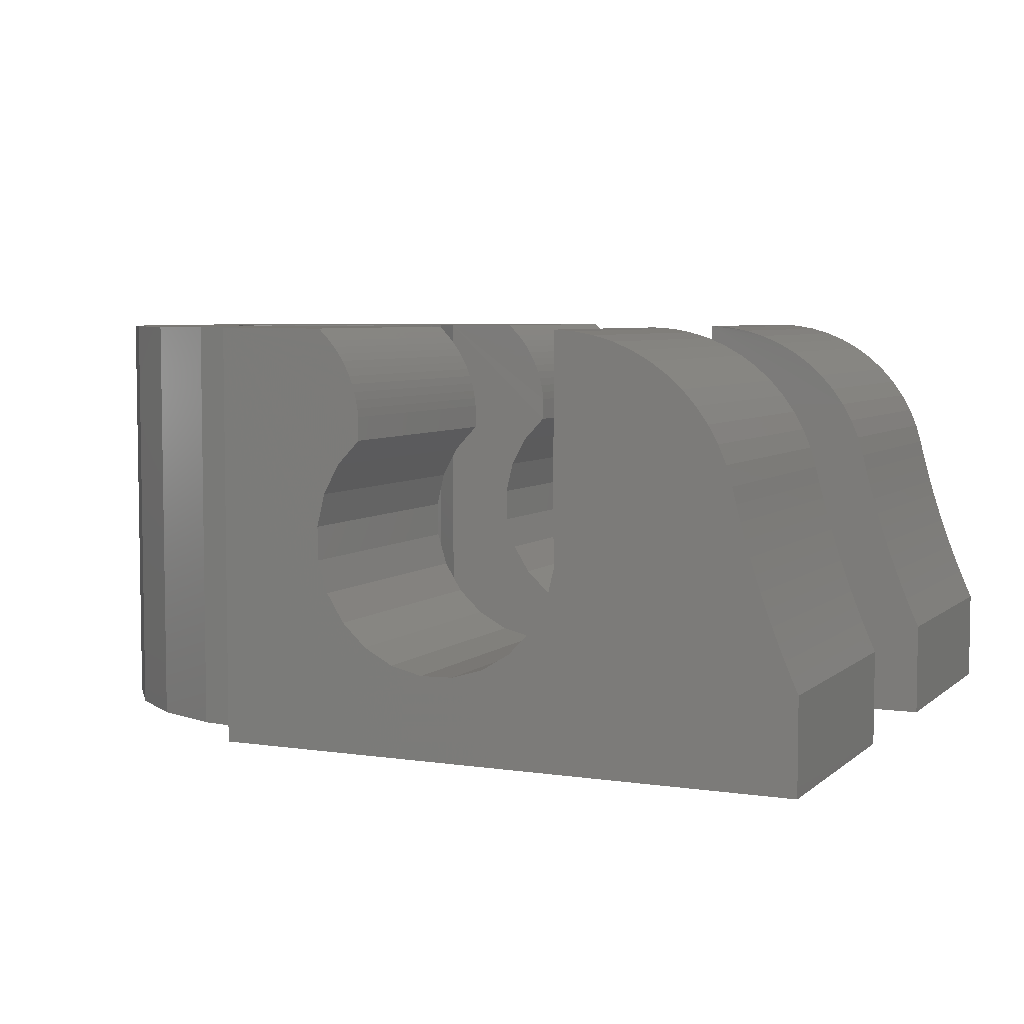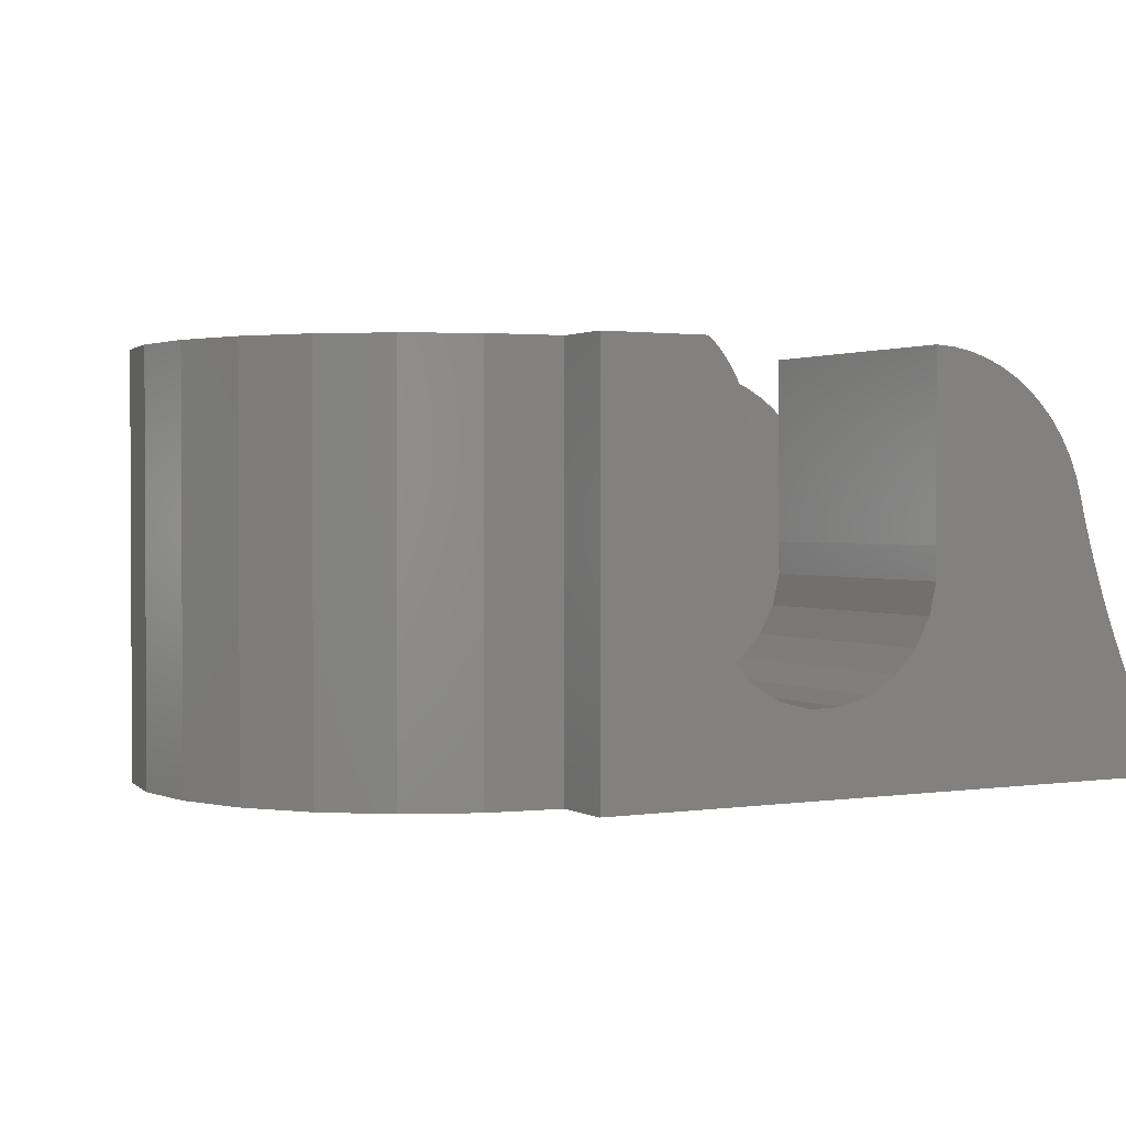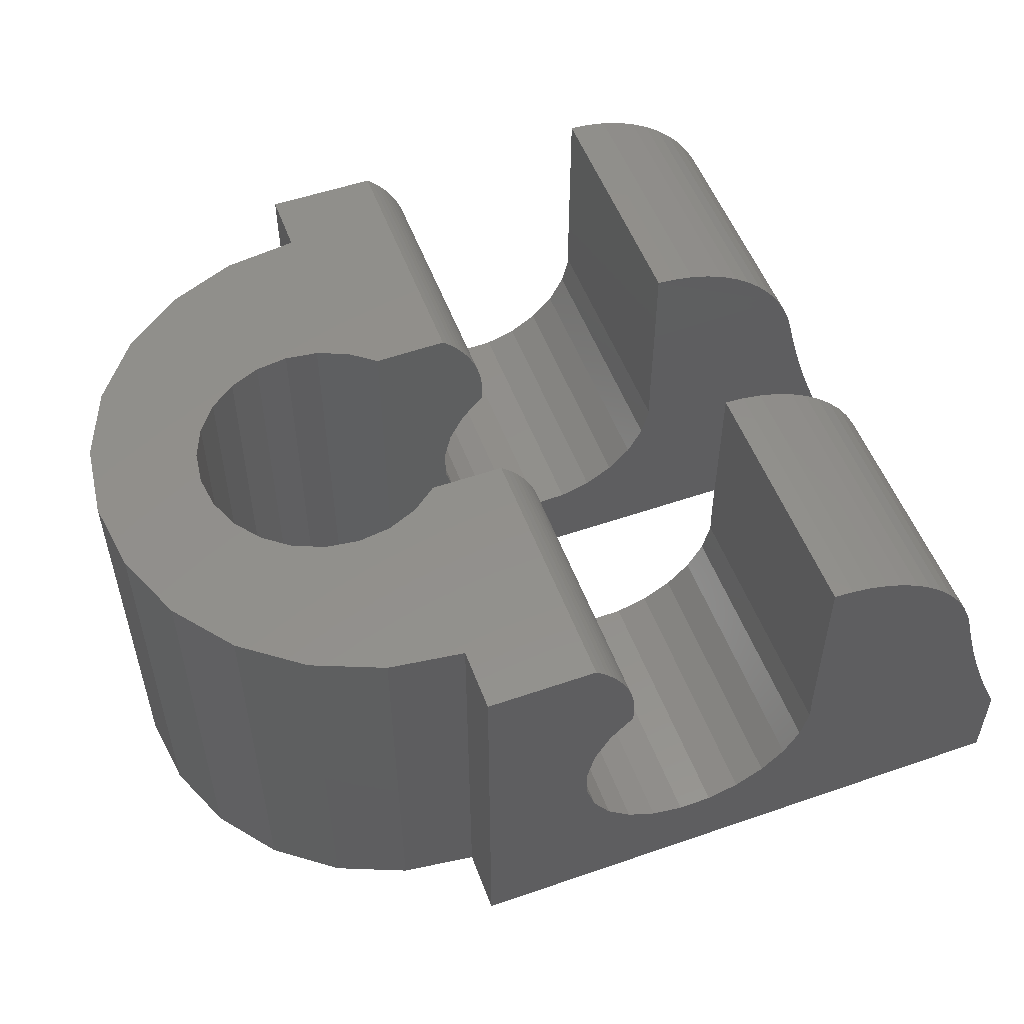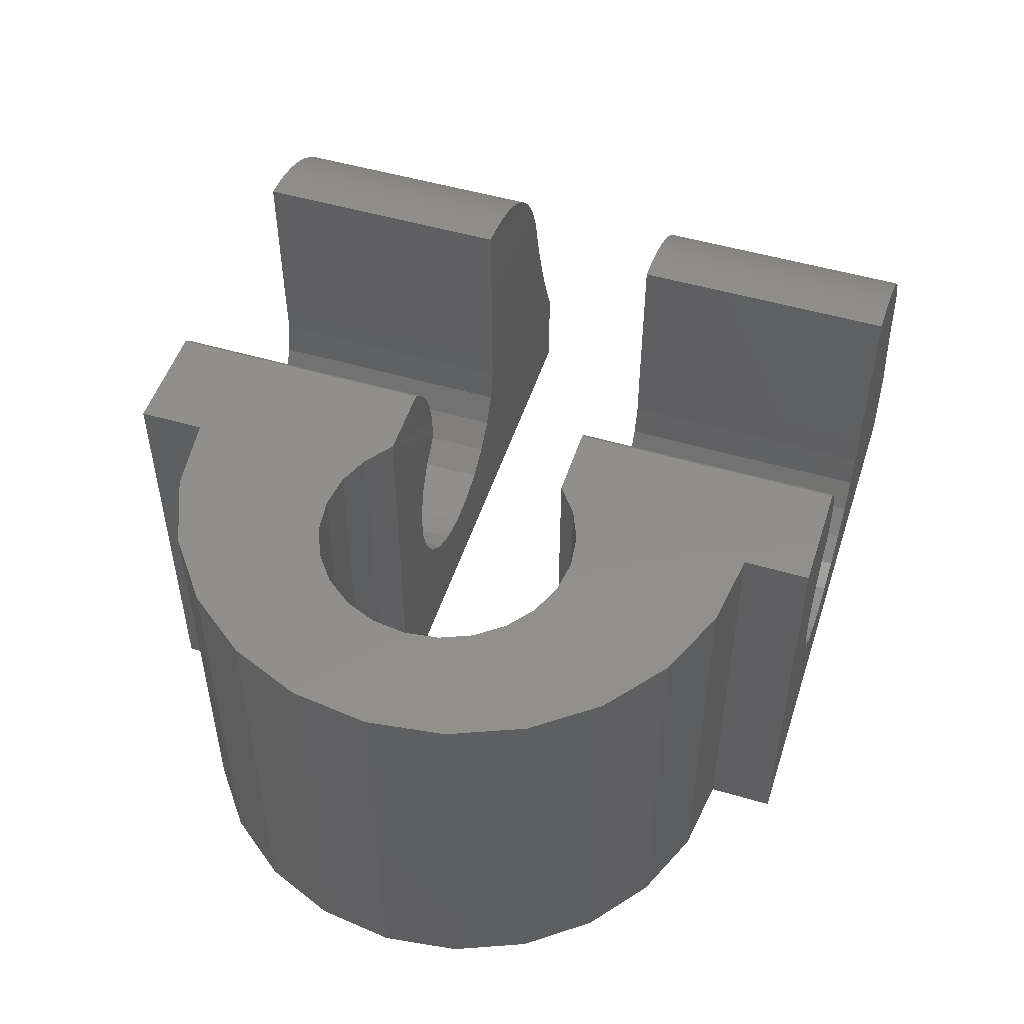
<metadata>
{"format":"stl","ext":"stl","renderer":"f3d","projection":"perspective","resolution":1024,"background":"white","views":[{"elev":5.6,"azim":-155.3,"up":"+Z"},{"elev":1.5,"azim":151.6,"up":"+Z"},{"elev":53.2,"azim":159.7,"up":"+Z"},{"elev":50.6,"azim":107.8,"up":"+Z"}]}
</metadata>
<code>
# stl→obj: 299 verts, 594 faces
v 1895 752.6 7.64
v 1895 744.4 10.75
v 1895 744.4 7.64
v 1895 752.6 10.75
v 1896 766.5 4.663
v 1895 758.2 5.581
v 1896 758.2 4.663
v 1895 766.5 5.581
v 1895 752.6 6.596
v 1895 744.4 6.596
v 1895 758.2 6.596
v 1895 766.5 6.596
v 1895 744.4 13.51
v 1894 752.6 13.47
v 1894 744.4 13.47
v 1895 752.6 13.51
v 1896 766.5 3.905
v 1896 758.2 3.905
v 1889 752.6 8.647
v 1889 744.4 8.153
v 1889 744.4 8.647
v 1889 752.6 8.153
v 1891 752.6 11.38
v 1890 744.4 10.87
v 1891 744.4 11.38
v 1890 752.6 10.87
v 1889 752.6 6.201
v 1889 744.4 5.72
v 1889 744.4 6.201
v 1889 752.6 5.72
v 1893 744.4 12.93
v 1892 752.6 12.63
v 1892 744.4 12.63
v 1893 752.6 12.93
v 1893 744.4 13.18
v 1893 752.6 13.18
v 1889 752.6 6.686
v 1889 744.4 6.686
v 1892 744.4 12.26
v 1891 752.6 11.85
v 1891 744.4 11.85
v 1892 752.6 12.26
v 1888 744.4 5.241
v 1888 752.6 5.241
v 1890 744.4 10.32
v 1890 752.6 10.32
v 1897 758.2 3.359
v 1897 766.5 3.359
v 1889 744.4 7.662
v 1889 752.6 7.662
v 1889 744.4 7.172
v 1889 752.6 7.172
v 1890 744.4 9.744
v 1890 752.6 9.744
v 1890 744.4 9.143
v 1890 752.6 9.143
v 1895 758.2 7.64
v 1895 766.5 7.64
v 1894 752.6 13.36
v 1894 744.4 13.36
v 1905 752.6 13.51
v 1902 752.6 12.96
v 1903 752.6 13.15
v 1888 752.6 3.824
v 1888 744.4 3.359
v 1888 744.4 3.824
v 1888 752.6 3.359
v 1897 744.4 3.359
v 1896 752.6 3.905
v 1896 744.4 3.905
v 1897 752.6 3.359
v 1905 752.6 0.4115
v 1888 752.6 0.4115
v 1898 752.6 3.061
v 1899 752.6 3.033
v 1888 752.6 4.293
v 1896 752.6 4.663
v 1888 752.6 4.766
v 1895 752.6 5.581
v 1903 752.6 5.382
v 1902 752.6 4.492
v 1901 752.6 3.774
v 1900 752.6 3.276
v 1903 752.6 6.383
v 1903 752.6 7.427
v 1903 752.6 8.442
v 1902 752.6 9.36
v 1902 752.6 10.12
v 1888 744.4 4.293
v 1888 744.4 4.766
v 1888 766.5 4.293
v 1888 758.2 3.824
v 1888 758.2 4.293
v 1888 766.5 3.824
v 1888 766.5 5.241
v 1888 758.2 4.766
v 1888 758.2 5.241
v 1888 766.5 4.766
v 1888 758.2 3.359
v 1888 766.5 3.359
v 1889 766.5 5.72
v 1889 758.2 5.72
v 1889 766.5 6.201
v 1889 758.2 6.201
v 1889 766.5 6.686
v 1889 758.2 6.686
v 1889 766.5 7.172
v 1889 758.2 7.172
v 1902 752.6 11.59
v 1902 752.6 11.34
v 1902 752.6 11.84
v 1902 752.6 12.08
v 1889 766.5 7.662
v 1889 758.2 7.662
v 1889 766.5 8.153
v 1889 758.2 8.153
v 1895 758.2 10.75
v 1895 766.5 10.75
v 1902 752.6 10.84
v 1891 766.5 11.85
v 1891 758.2 11.38
v 1891 758.2 11.85
v 1891 766.5 11.38
v 1892 758.2 12.63
v 1892 766.5 12.26
v 1892 758.2 12.26
v 1892 766.5 12.63
v 1902 752.6 12.31
v 1902 752.6 12.53
v 1890 766.5 9.143
v 1889 758.2 8.647
v 1890 758.2 9.143
v 1889 766.5 8.647
v 1906 766.5 0.4115
v 1888 758.2 0.4115
v 1888 766.5 0.4115
v 1905 758.2 0.4115
v 1906 758.9 0.4115
v 1906 764.5 0.4115
v 1907 759.3 0.4115
v 1909 764.2 0.4115
v 1908 759.4 0.4115
v 1909 759.3 0.4115
v 1911 763.3 0.4115
v 1910 758.9 0.4115
v 1911 758.2 0.4115
v 1913 761.8 0.4115
v 1911 757.4 0.4115
v 1912 756.5 0.4115
v 1912 755.4 0.4115
v 1907 751.6 0.4115
v 1906 746.4 0.4115
v 1906 752 0.4115
v 1909 746.7 0.4115
v 1908 751.4 0.4115
v 1909 751.6 0.4115
v 1911 747.6 0.4115
v 1910 752 0.4115
v 1911 752.6 0.4115
v 1913 749 0.4115
v 1911 753.4 0.4115
v 1912 754.4 0.4115
v 1914 759.9 0.4115
v 1914 750.9 0.4115
v 1915 757.8 0.4115
v 1915 753.1 0.4115
v 1915 755.4 0.4115
v 1888 744.4 0.4115
v 1906 744.4 0.4115
v 1902 752.6 12.75
v 1895 758.2 13.51
v 1895 766.5 13.51
v 1890 766.5 10.87
v 1890 758.2 10.32
v 1890 758.2 10.87
v 1890 766.5 10.32
v 1903 752.6 13.34
v 1903 752.6 13.51
v 1890 766.5 9.744
v 1890 758.2 9.744
v 1893 758.2 13.18
v 1893 766.5 12.93
v 1893 758.2 12.93
v 1893 766.5 13.18
v 1894 758.2 13.36
v 1894 766.5 13.36
v 1902 744.4 11.09
v 1902 744.4 11.34
v 1902 752.6 11.09
v 1899 758.2 3.033
v 1900 758.2 3.276
v 1901 758.2 3.774
v 1902 758.2 4.492
v 1903 758.2 5.382
v 1905 758.2 13.51
v 1903 758.2 6.383
v 1903 758.2 7.427
v 1903 758.2 8.442
v 1902 758.2 9.36
v 1902 758.2 10.12
v 1902 758.2 10.84
v 1902 758.2 11.09
v 1902 758.2 11.34
v 1902 758.2 11.59
v 1902 758.2 11.84
v 1902 758.2 12.08
v 1902 758.2 12.31
v 1902 758.2 12.53
v 1902 758.2 12.75
v 1902 758.2 12.96
v 1903 758.2 13.15
v 1903 758.2 13.34
v 1903 758.2 13.51
v 1898 758.2 3.061
v 1899 758.2 3.044
v 1894 758.2 13.47
v 1898 766.5 3.061
v 1899 766.5 3.044
v 1899 766.5 3.033
v 1894 766.5 13.47
v 1903 766.5 5.382
v 1906 766.5 13.51
v 1902 766.5 4.492
v 1901 766.5 3.774
v 1900 766.5 3.276
v 1903 766.5 6.383
v 1903 766.5 7.427
v 1903 766.5 8.442
v 1902 766.5 9.36
v 1902 766.5 10.12
v 1902 766.5 10.84
v 1902 766.5 11.09
v 1902 766.5 11.34
v 1902 766.5 11.59
v 1902 766.5 11.84
v 1902 766.5 12.08
v 1902 766.5 12.31
v 1902 766.5 12.53
v 1902 766.5 12.75
v 1902 766.5 12.96
v 1903 766.5 13.15
v 1903 766.5 13.34
v 1903 766.5 13.51
v 1902 744.4 12.08
v 1902 744.4 12.31
v 1902 744.4 11.59
v 1903 744.4 13.51
v 1903 744.4 13.34
v 1902 744.4 12.53
v 1902 744.4 12.75
v 1902 744.4 11.84
v 1902 744.4 12.96
v 1903 744.4 13.15
v 1902 744.4 10.84
v 1899 744.4 3.033
v 1900 744.4 3.276
v 1901 744.4 3.774
v 1902 744.4 4.492
v 1903 744.4 5.382
v 1906 744.4 13.51
v 1903 744.4 6.383
v 1903 744.4 7.427
v 1903 744.4 8.442
v 1902 744.4 9.36
v 1902 744.4 10.12
v 1898 744.4 3.061
v 1899 744.4 3.044
v 1896 744.4 4.663
v 1895 744.4 5.581
v 1906 752 13.51
v 1906 746.4 13.51
v 1907 751.6 13.51
v 1909 746.7 13.51
v 1908 751.4 13.51
v 1909 751.6 13.51
v 1911 747.6 13.51
v 1910 752 13.51
v 1911 752.6 13.51
v 1913 749 13.51
v 1911 753.4 13.51
v 1912 754.4 13.51
v 1912 755.4 13.51
v 1907 759.3 13.51
v 1906 764.5 13.51
v 1906 758.9 13.51
v 1909 764.2 13.51
v 1908 759.4 13.51
v 1909 759.3 13.51
v 1911 763.3 13.51
v 1910 758.9 13.51
v 1911 758.2 13.51
v 1913 761.8 13.51
v 1911 757.4 13.51
v 1912 756.5 13.51
v 1914 750.9 13.51
v 1914 759.9 13.51
v 1915 753.1 13.51
v 1915 757.8 13.51
v 1915 755.4 13.51
f 1 2 3
f 2 1 4
f 5 6 7
f 6 5 8
f 9 3 10
f 3 9 1
f 8 11 6
f 11 8 12
f 13 14 15
f 14 13 16
f 17 7 18
f 7 17 5
f 19 20 21
f 20 19 22
f 23 24 25
f 24 23 26
f 27 28 29
f 28 27 30
f 31 32 33
f 32 31 34
f 35 34 31
f 34 35 36
f 37 29 38
f 29 37 27
f 39 40 41
f 40 39 42
f 30 43 28
f 43 30 44
f 26 45 24
f 45 26 46
f 47 17 18
f 17 47 48
f 22 49 20
f 49 22 50
f 50 51 49
f 51 50 52
f 52 38 51
f 38 52 37
f 46 53 45
f 53 46 54
f 54 55 53
f 55 54 56
f 12 57 11
f 57 12 58
f 35 59 36
f 59 35 60
f 56 21 55
f 21 56 19
f 15 59 60
f 59 15 14
f 33 42 39
f 42 33 32
f 40 25 41
f 25 40 23
f 61 62 63
f 64 65 66
f 65 64 67
f 68 69 70
f 69 68 71
f 67 72 73
f 72 67 74
f 72 74 75
f 74 67 71
f 71 67 64
f 71 64 69
f 69 64 76
f 69 76 77
f 77 76 78
f 77 78 79
f 79 78 44
f 79 44 30
f 79 30 9
f 9 30 27
f 9 27 37
f 9 37 1
f 1 37 52
f 1 52 50
f 1 50 4
f 4 50 22
f 4 22 19
f 4 19 56
f 4 56 54
f 4 54 46
f 4 46 26
f 72 80 61
f 80 72 81
f 81 72 82
f 82 72 83
f 83 72 75
f 61 80 84
f 61 84 85
f 61 85 86
f 61 86 87
f 61 87 88
f 78 89 90
f 89 78 76
f 91 92 93
f 92 91 94
f 95 96 97
f 96 95 98
f 94 99 92
f 99 94 100
f 98 93 96
f 93 98 91
f 16 23 40
f 16 26 23
f 16 4 26
f 101 97 102
f 97 101 95
f 103 102 104
f 102 103 101
f 16 32 34
f 16 42 32
f 16 40 42
f 105 104 106
f 104 105 103
f 107 106 108
f 106 107 105
f 109 61 110
f 61 109 111
f 61 111 112
f 16 36 59
f 16 34 36
f 113 108 114
f 108 113 107
f 115 114 116
f 114 115 113
f 58 117 57
f 117 58 118
f 61 88 119
f 120 121 122
f 121 120 123
f 124 125 126
f 125 124 127
f 16 59 14
f 128 61 112
f 61 128 129
f 130 131 132
f 131 130 133
f 133 116 131
f 116 133 115
f 134 135 136
f 135 134 137
f 137 134 138
f 138 134 139
f 138 139 140
f 140 139 141
f 140 141 142
f 142 141 143
f 143 141 144
f 143 144 145
f 145 144 146
f 146 144 147
f 146 147 148
f 148 147 149
f 149 147 150
f 151 152 153
f 152 151 154
f 154 151 155
f 154 155 156
f 154 156 157
f 157 156 158
f 157 158 159
f 157 159 160
f 160 159 161
f 160 161 162
f 160 162 150
f 160 150 147
f 160 147 163
f 160 163 164
f 164 163 165
f 164 165 166
f 166 165 167
f 72 168 73
f 168 72 169
f 169 72 153
f 169 153 152
f 170 61 129
f 61 170 62
f 118 171 117
f 171 118 172
f 173 174 175
f 174 173 176
f 123 175 121
f 175 123 173
f 61 63 177
f 61 177 178
f 76 66 89
f 66 76 64
f 179 132 180
f 132 179 130
f 176 180 174
f 180 176 179
f 126 120 122
f 120 126 125
f 181 182 183
f 182 181 184
f 44 90 43
f 90 44 78
f 183 127 124
f 127 183 182
f 185 184 181
f 184 185 186
f 110 187 188
f 187 110 189
f 137 190 135
f 190 137 191
f 191 137 192
f 192 137 193
f 193 137 194
f 194 137 195
f 194 195 196
f 196 195 197
f 197 195 198
f 198 195 199
f 199 195 200
f 200 195 201
f 201 195 202
f 202 195 203
f 203 195 204
f 204 195 205
f 205 195 206
f 206 195 207
f 207 195 208
f 208 195 209
f 209 195 210
f 210 195 211
f 211 195 212
f 212 195 213
f 135 214 99
f 214 135 215
f 215 135 190
f 99 214 47
f 99 47 18
f 99 18 92
f 92 18 93
f 93 18 7
f 93 7 96
f 96 7 6
f 96 6 97
f 97 6 102
f 102 6 11
f 102 11 104
f 104 11 106
f 106 11 57
f 106 57 108
f 108 57 114
f 114 57 117
f 114 117 116
f 116 117 131
f 131 117 132
f 132 117 180
f 180 117 174
f 174 117 175
f 175 117 171
f 175 171 121
f 121 171 122
f 122 171 126
f 126 171 124
f 124 171 183
f 183 171 181
f 181 171 185
f 185 171 216
f 100 134 136
f 134 100 217
f 134 217 218
f 134 218 219
f 217 100 48
f 48 100 94
f 48 94 17
f 17 94 91
f 17 91 5
f 5 91 98
f 5 98 8
f 8 98 95
f 8 95 101
f 8 101 12
f 12 101 103
f 12 103 105
f 12 105 58
f 58 105 107
f 58 107 113
f 58 113 118
f 118 113 115
f 118 115 133
f 118 133 130
f 118 130 179
f 118 179 176
f 118 176 173
f 118 173 172
f 172 173 123
f 172 123 120
f 172 120 125
f 172 125 127
f 172 127 182
f 172 182 184
f 172 184 186
f 172 186 220
f 134 221 222
f 221 134 223
f 223 134 224
f 224 134 225
f 225 134 219
f 222 221 226
f 222 226 227
f 222 227 228
f 222 228 229
f 222 229 230
f 222 230 231
f 222 231 232
f 222 232 233
f 222 233 234
f 222 234 235
f 222 235 236
f 222 236 237
f 222 237 238
f 222 238 239
f 222 239 240
f 222 240 241
f 222 241 242
f 222 242 243
f 216 186 185
f 186 216 220
f 171 220 216
f 220 171 172
f 128 244 245
f 244 128 112
f 109 188 246
f 188 109 110
f 247 177 248
f 177 247 178
f 231 200 201
f 200 231 230
f 233 202 203
f 202 233 232
f 170 249 250
f 249 170 129
f 112 251 244
f 251 112 111
f 129 245 249
f 245 129 128
f 232 201 202
f 201 232 231
f 234 203 204
f 203 234 233
f 63 252 253
f 252 63 62
f 189 254 187
f 254 189 119
f 111 246 251
f 246 111 109
f 169 255 168
f 255 169 256
f 256 169 257
f 257 169 258
f 258 169 259
f 259 169 260
f 259 260 261
f 261 260 262
f 262 260 263
f 263 260 264
f 264 260 265
f 265 260 254
f 254 260 187
f 187 260 188
f 188 260 246
f 246 260 251
f 251 260 244
f 244 260 245
f 245 260 249
f 249 260 250
f 250 260 252
f 252 260 253
f 253 260 248
f 248 260 247
f 168 266 65
f 266 168 267
f 267 168 255
f 65 266 68
f 65 68 70
f 65 70 66
f 66 70 89
f 89 70 268
f 89 268 90
f 90 268 269
f 90 269 43
f 43 269 28
f 28 269 10
f 28 10 29
f 29 10 38
f 38 10 3
f 38 3 51
f 51 3 49
f 49 3 2
f 49 2 20
f 20 2 21
f 21 2 55
f 55 2 53
f 53 2 45
f 45 2 24
f 24 2 13
f 24 13 25
f 25 13 41
f 41 13 39
f 39 13 33
f 33 13 31
f 31 13 35
f 35 13 60
f 60 13 15
f 62 250 252
f 250 62 170
f 177 253 248
f 253 177 63
f 119 265 254
f 265 119 88
f 260 178 247
f 178 260 61
f 61 260 270
f 270 260 271
f 270 271 272
f 272 271 273
f 272 273 274
f 274 273 275
f 275 273 276
f 275 276 277
f 277 276 278
f 278 276 279
f 278 279 280
f 280 279 281
f 281 279 282
f 283 284 285
f 284 283 286
f 286 283 287
f 286 287 288
f 286 288 289
f 289 288 290
f 289 290 291
f 289 291 292
f 292 291 293
f 292 293 294
f 292 294 282
f 292 282 279
f 292 279 295
f 292 295 296
f 296 295 297
f 296 297 298
f 298 297 299
f 195 243 213
f 243 195 222
f 222 195 285
f 222 285 284
f 235 204 205
f 204 235 234
f 236 205 206
f 205 236 235
f 258 82 257
f 82 258 81
f 257 83 256
f 83 257 82
f 88 264 265
f 264 88 87
f 80 258 259
f 258 80 81
f 237 206 207
f 206 237 236
f 238 207 208
f 207 238 237
f 256 75 255
f 75 256 83
f 189 61 119
f 61 189 110
f 85 261 262
f 261 85 84
f 87 263 264
f 263 87 86
f 84 259 261
f 259 84 80
f 239 208 209
f 208 239 238
f 241 210 211
f 210 241 240
f 4 13 2
f 13 4 16
f 267 74 266
f 74 267 75
f 75 267 255
f 86 262 263
f 262 86 85
f 213 242 212
f 242 213 243
f 240 209 210
f 209 240 239
f 77 269 268
f 269 77 79
f 79 10 269
f 10 79 9
f 69 268 70
f 268 69 77
f 242 211 212
f 211 242 241
f 226 194 196
f 194 226 221
f 276 154 157
f 154 276 273
f 215 217 214
f 217 215 218
f 61 153 72
f 153 61 270
f 167 297 166
f 297 167 299
f 166 295 164
f 295 166 297
f 221 193 194
f 193 221 223
f 193 224 192
f 224 193 223
f 190 218 215
f 218 190 219
f 191 219 190
f 219 191 225
f 192 225 191
f 225 192 224
f 152 260 169
f 260 152 271
f 229 198 199
f 198 229 228
f 230 199 200
f 199 230 229
f 134 284 139
f 284 134 222
f 214 48 47
f 48 214 217
f 154 271 152
f 271 154 273
f 266 71 68
f 71 266 74
f 67 168 65
f 168 67 73
f 164 279 160
f 279 164 295
f 270 151 153
f 151 270 272
f 228 197 198
f 197 228 227
f 227 196 197
f 196 227 226
f 147 296 163
f 296 147 292
f 165 299 167
f 299 165 298
f 163 298 165
f 298 163 296
f 289 147 144
f 147 289 292
f 272 155 151
f 155 272 274
f 274 156 155
f 156 274 275
f 275 158 156
f 158 275 277
f 277 159 158
f 159 277 278
f 291 148 293
f 148 291 146
f 291 145 146
f 145 291 290
f 293 149 294
f 149 293 148
f 288 142 143
f 142 288 287
f 290 143 145
f 143 290 288
f 281 161 280
f 161 281 162
f 282 162 281
f 162 282 150
f 294 150 282
f 150 294 149
f 280 159 278
f 159 280 161
f 287 140 142
f 140 287 283
f 283 138 140
f 138 283 285
f 285 137 138
f 137 285 195
f 100 135 99
f 135 100 136
f 284 141 139
f 141 284 286
f 279 157 160
f 157 279 276
f 141 289 144
f 289 141 286

</code>
